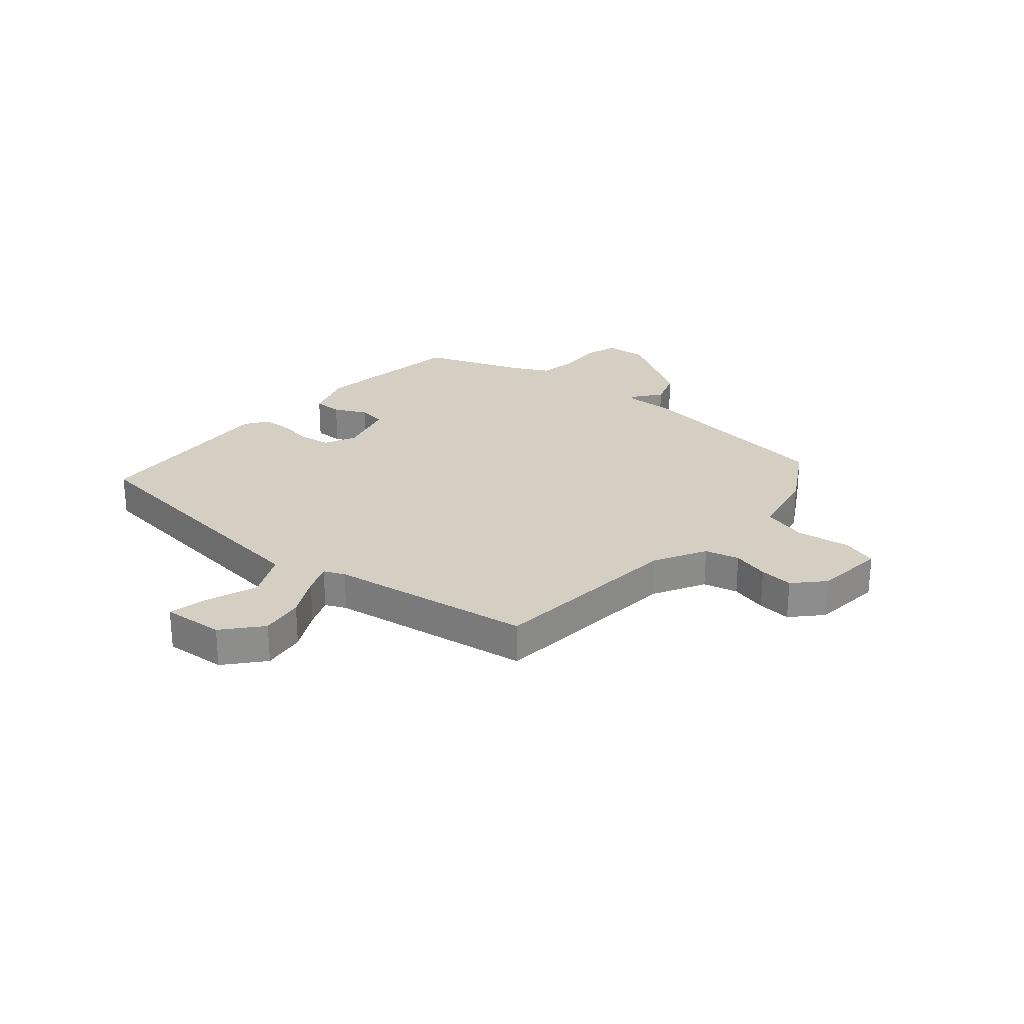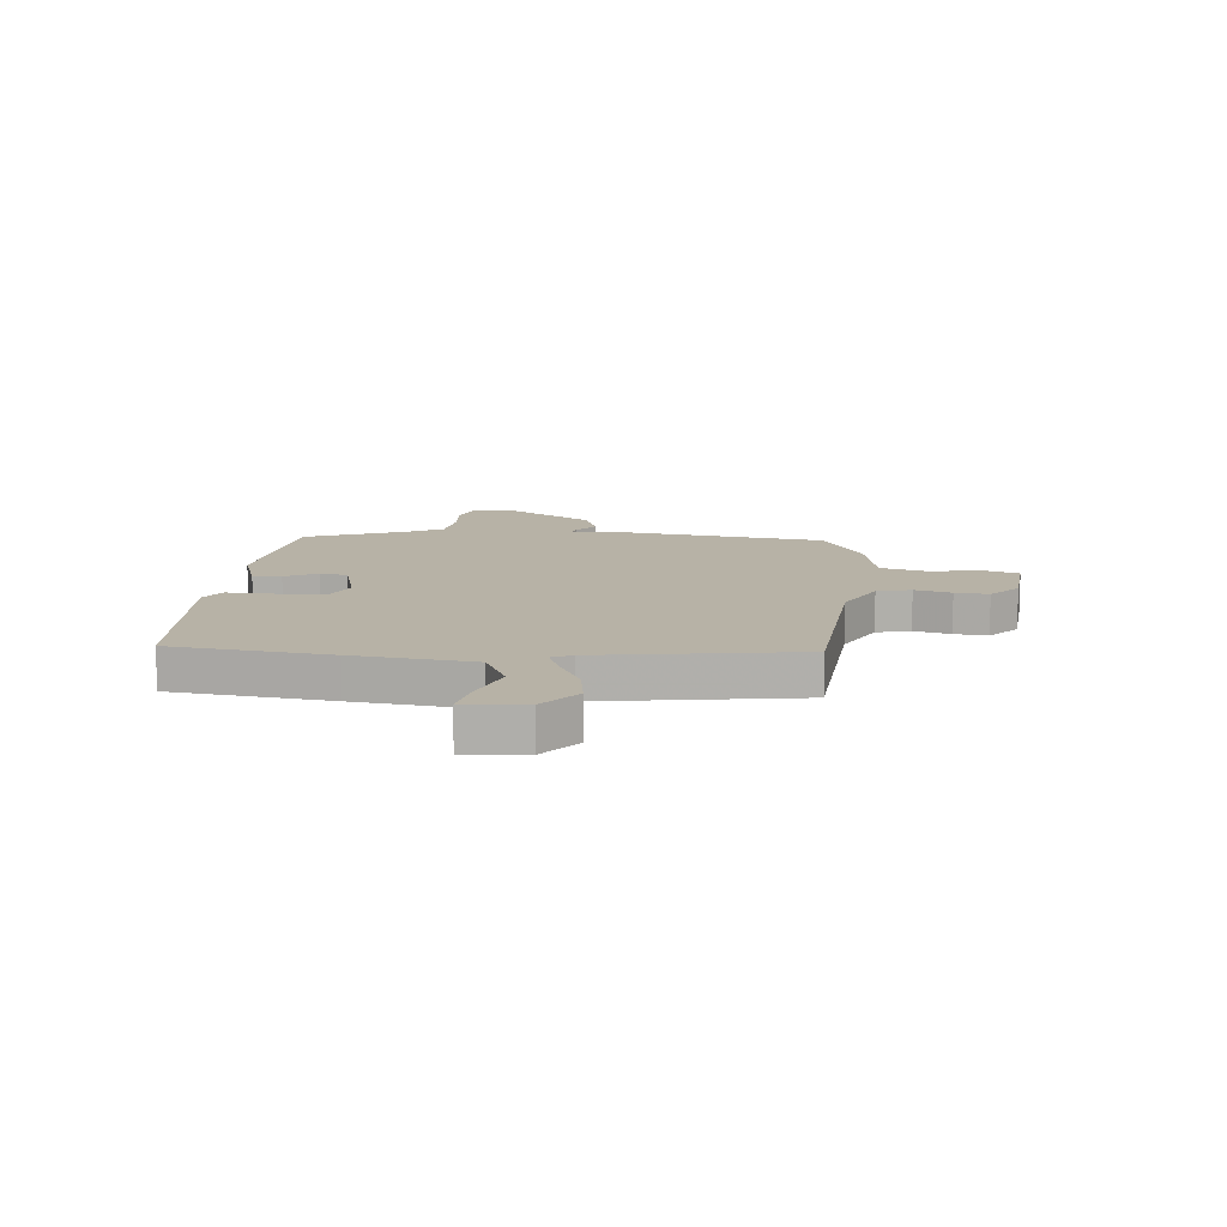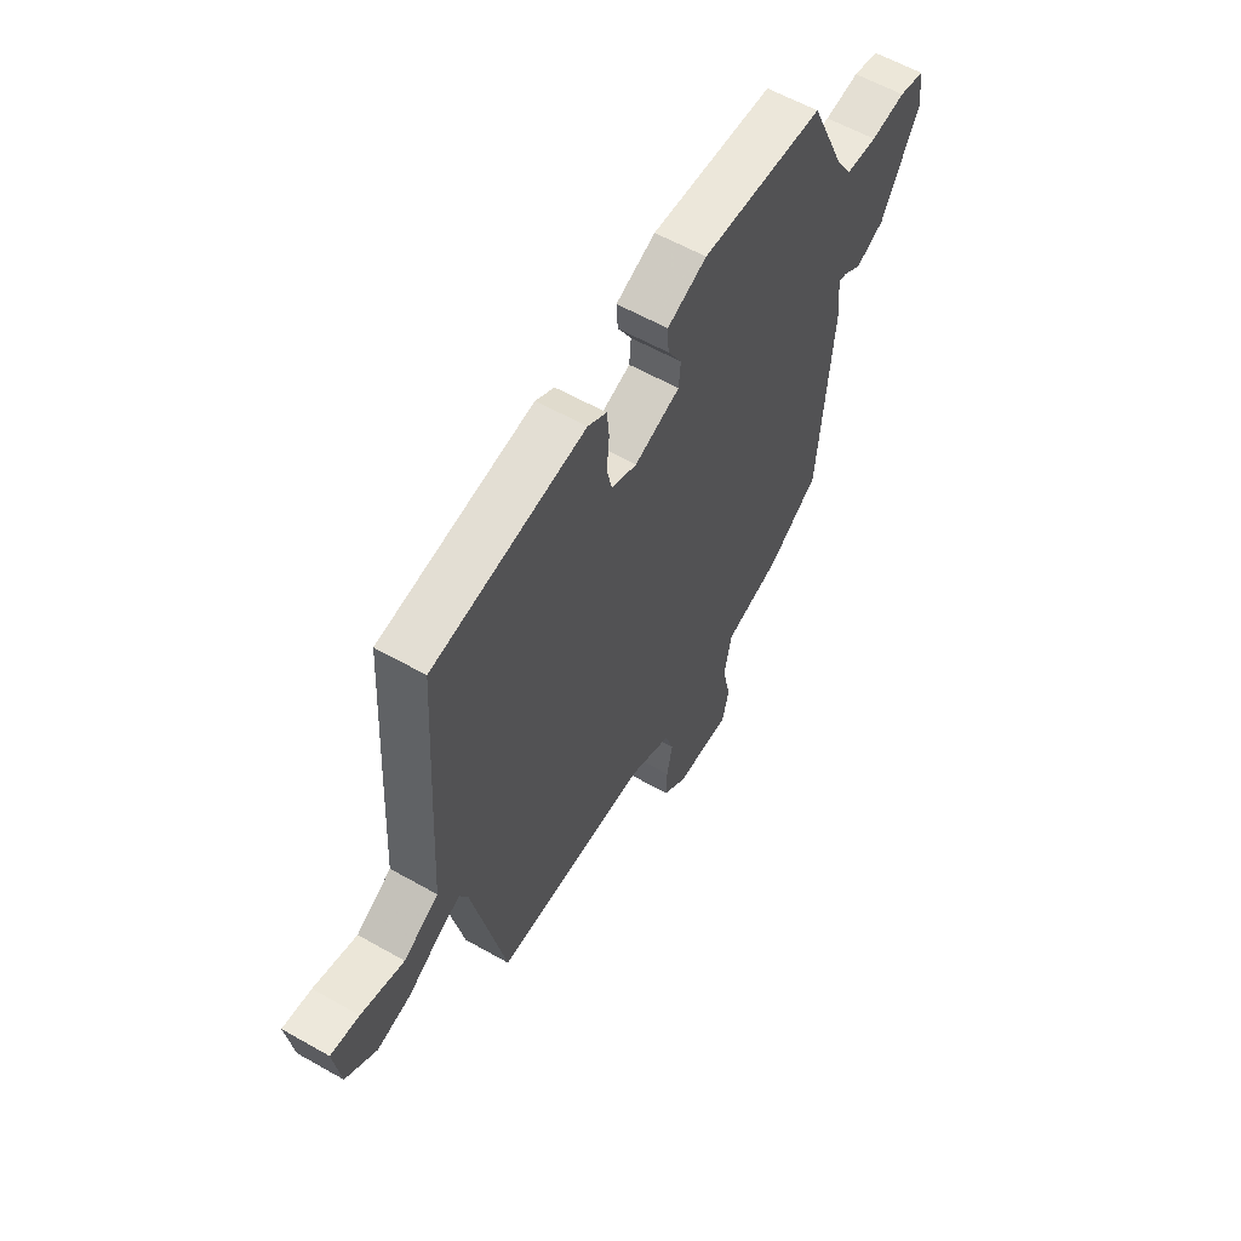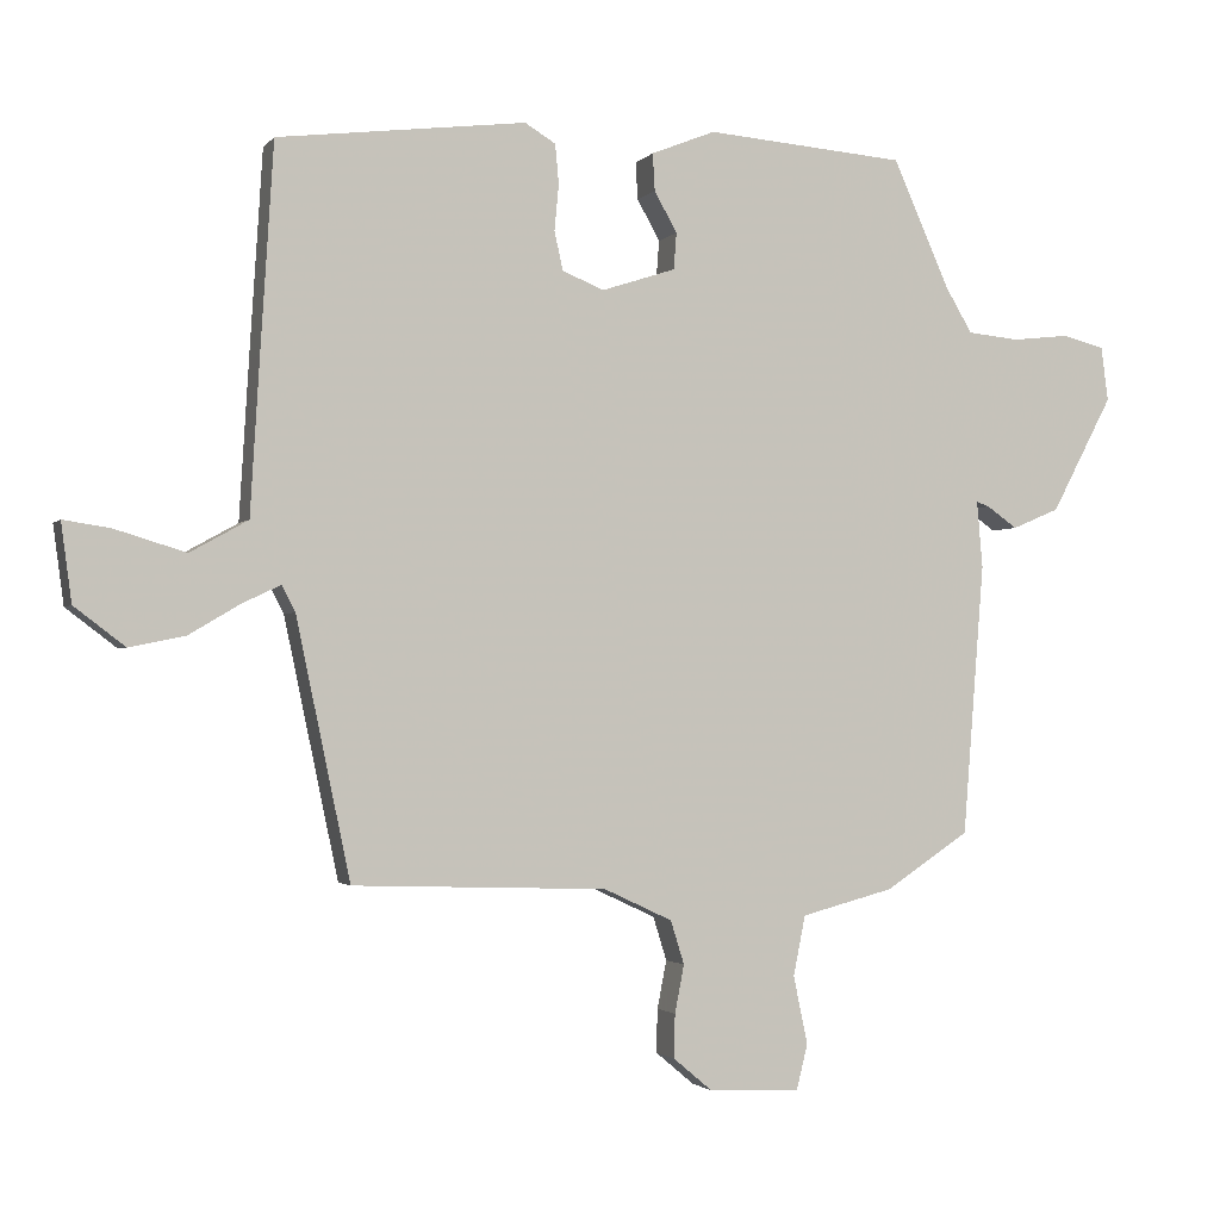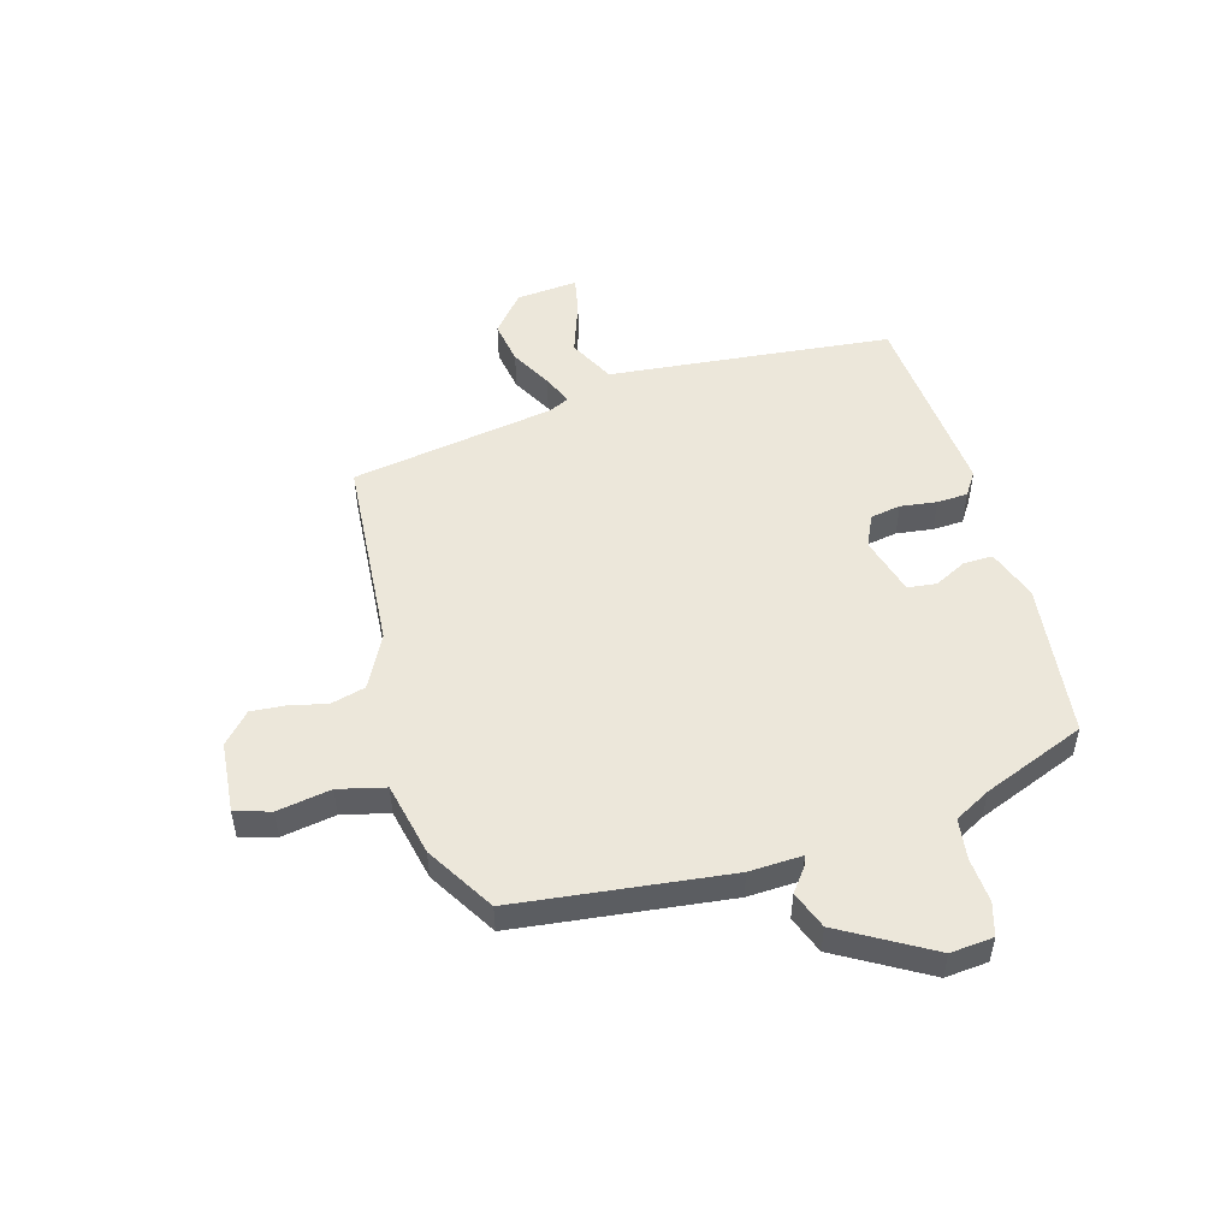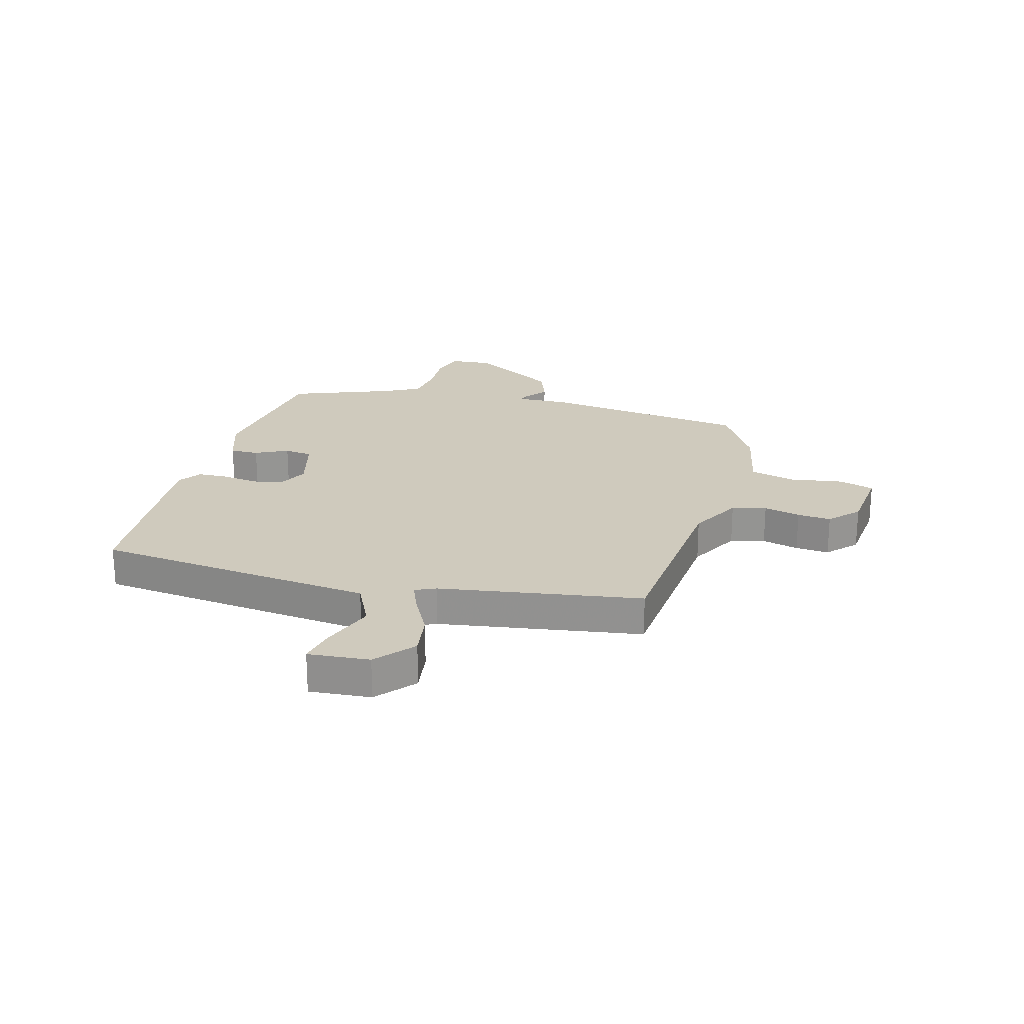
<metadata>
{"format":"obj","ext":"obj","renderer":"f3d","projection":"perspective","resolution":1024,"background":"white","views":[{"elev":25.8,"azim":133.7,"up":"+Y"},{"elev":12.3,"azim":98.4,"up":"+Y"},{"elev":59.5,"azim":120.2,"up":"+Z"},{"elev":-2.0,"azim":160.8,"up":"+Z"},{"elev":50.8,"azim":-103.6,"up":"+Y"},{"elev":22.9,"azim":108.4,"up":"+Y"}]}
</metadata>
<code>
v -0.503 0.07 -0.451
v -0.533 0.07 -0.071
v -0.525 0.07 0.023
v -0.543 0.07 0.017
v -0.586 0.07 -0.013
v -0.652 0.07 0.015
v -0.738 0.07 0.178
v -0.728 0.07 0.254
v -0.669 0.07 0.269
v -0.589 0.07 0.26
v -0.516 0.07 0.267
v -0.479 0.07 0.329
v -0.399 0.07 0.509
v -0.119 0.07 0.531
v -0.029 0.07 0.495
v -0.032 0.07 0.443
v -0.064 0.07 0.386
v -0.06 0.07 0.335
v 0.044 0.07 0.301
v 0.102 0.07 0.325
v 0.114 0.07 0.379
v 0.108 0.07 0.444
v 0.113 0.07 0.499
v 0.156 0.07 0.525
v 0.504 0.07 0.482
v 0.522 0.07 0.193
v 0.535 0.07 -0.026
v 0.616 0.07 -0.071
v 0.715 0.07 -0.041
v 0.781 0.07 -0.031
v 0.766 0.07 -0.141
v 0.695 0.07 -0.195
v 0.617 0.07 -0.179
v 0.545 0.07 -0.136
v 0.492 0.07 -0.111
v 0.473 0.07 -0.147
v 0.397 0.07 -0.508
v 0.041 0.07 -0.52
v -0.055 0.07 -0.565
v -0.074 0.07 -0.626
v -0.061 0.07 -0.693
v -0.059 0.07 -0.754
v -0.114 0.07 -0.8
v -0.242 0.07 -0.806
v -0.258 0.07 -0.742
v -0.238 0.07 -0.647
v -0.255 0.07 -0.563
v -0.385 0.07 -0.529
v -0.503 0 -0.451
v -0.533 0 -0.071
v -0.525 0 0.023
v -0.543 0 0.017
v -0.586 0 -0.013
v -0.652 0 0.015
v -0.738 0 0.178
v -0.728 0 0.254
v -0.669 0 0.269
v -0.589 0 0.26
v -0.516 0 0.267
v -0.479 0 0.329
v -0.399 0 0.509
v -0.119 0 0.531
v -0.029 0 0.495
v -0.032 0 0.443
v -0.064 0 0.386
v -0.06 0 0.335
v 0.044 0 0.301
v 0.102 0 0.325
v 0.114 0 0.379
v 0.108 0 0.444
v 0.113 0 0.499
v 0.156 0 0.525
v 0.504 0 0.482
v 0.522 0 0.193
v 0.535 0 -0.026
v 0.616 0 -0.071
v 0.715 0 -0.041
v 0.781 0 -0.031
v 0.766 0 -0.141
v 0.695 0 -0.195
v 0.617 0 -0.179
v 0.545 0 -0.136
v 0.492 0 -0.111
v 0.473 0 -0.147
v 0.397 0 -0.508
v 0.041 0 -0.52
v -0.055 0 -0.565
v -0.074 0 -0.626
v -0.061 0 -0.693
v -0.059 0 -0.754
v -0.114 0 -0.8
v -0.242 0 -0.806
v -0.258 0 -0.742
v -0.238 0 -0.647
v -0.255 0 -0.563
v -0.385 0 -0.529
f 47 48 1 2
f 43 44 45 46
f 43 46 47
f 40 41 42 43
f 40 43 47 2
f 36 37 38
f 35 36 38 39
f 31 32 33 34
f 31 34 35
f 28 29 30 31
f 28 31 35
f 27 28 35
f 26 27 35 39
f 24 25 26 39
f 21 22 23 24
f 20 21 24 39
f 14 15 16 17
f 12 13 14 17
f 11 12 17 18
f 7 8 9 10
f 7 10 11
f 4 5 6 7
f 3 4 7 11
f 39 40 2 3
f 19 20 39 3
f 3 11 18 19
f 50 49 96 95
f 94 93 92 91
f 95 94 91
f 91 90 89 88
f 50 95 91 88
f 86 85 84
f 87 86 84 83
f 82 81 80 79
f 83 82 79
f 79 78 77 76
f 83 79 76
f 83 76 75
f 87 83 75 74
f 87 74 73 72
f 72 71 70 69
f 87 72 69 68
f 65 64 63 62
f 65 62 61 60
f 66 65 60 59
f 58 57 56 55
f 59 58 55
f 55 54 53 52
f 59 55 52 51
f 51 50 88 87
f 51 87 68 67
f 67 66 59 51
f 1 49 50 2
f 2 50 51 3
f 3 51 52 4
f 4 52 53 5
f 5 53 54 6
f 6 54 55 7
f 7 55 56 8
f 8 56 57 9
f 9 57 58 10
f 10 58 59 11
f 11 59 60 12
f 12 60 61 13
f 13 61 62 14
f 14 62 63 15
f 15 63 64 16
f 16 64 65 17
f 17 65 66 18
f 18 66 67 19
f 19 67 68 20
f 20 68 69 21
f 21 69 70 22
f 22 70 71 23
f 23 71 72 24
f 24 72 73 25
f 25 73 74 26
f 26 74 75 27
f 27 75 76 28
f 28 76 77 29
f 29 77 78 30
f 30 78 79 31
f 31 79 80 32
f 32 80 81 33
f 33 81 82 34
f 34 82 83 35
f 35 83 84 36
f 36 84 85 37
f 37 85 86 38
f 38 86 87 39
f 39 87 88 40
f 40 88 89 41
f 41 89 90 42
f 42 90 91 43
f 43 91 92 44
f 44 92 93 45
f 45 93 94 46
f 46 94 95 47
f 47 95 96 48
f 48 96 49 1

</code>
